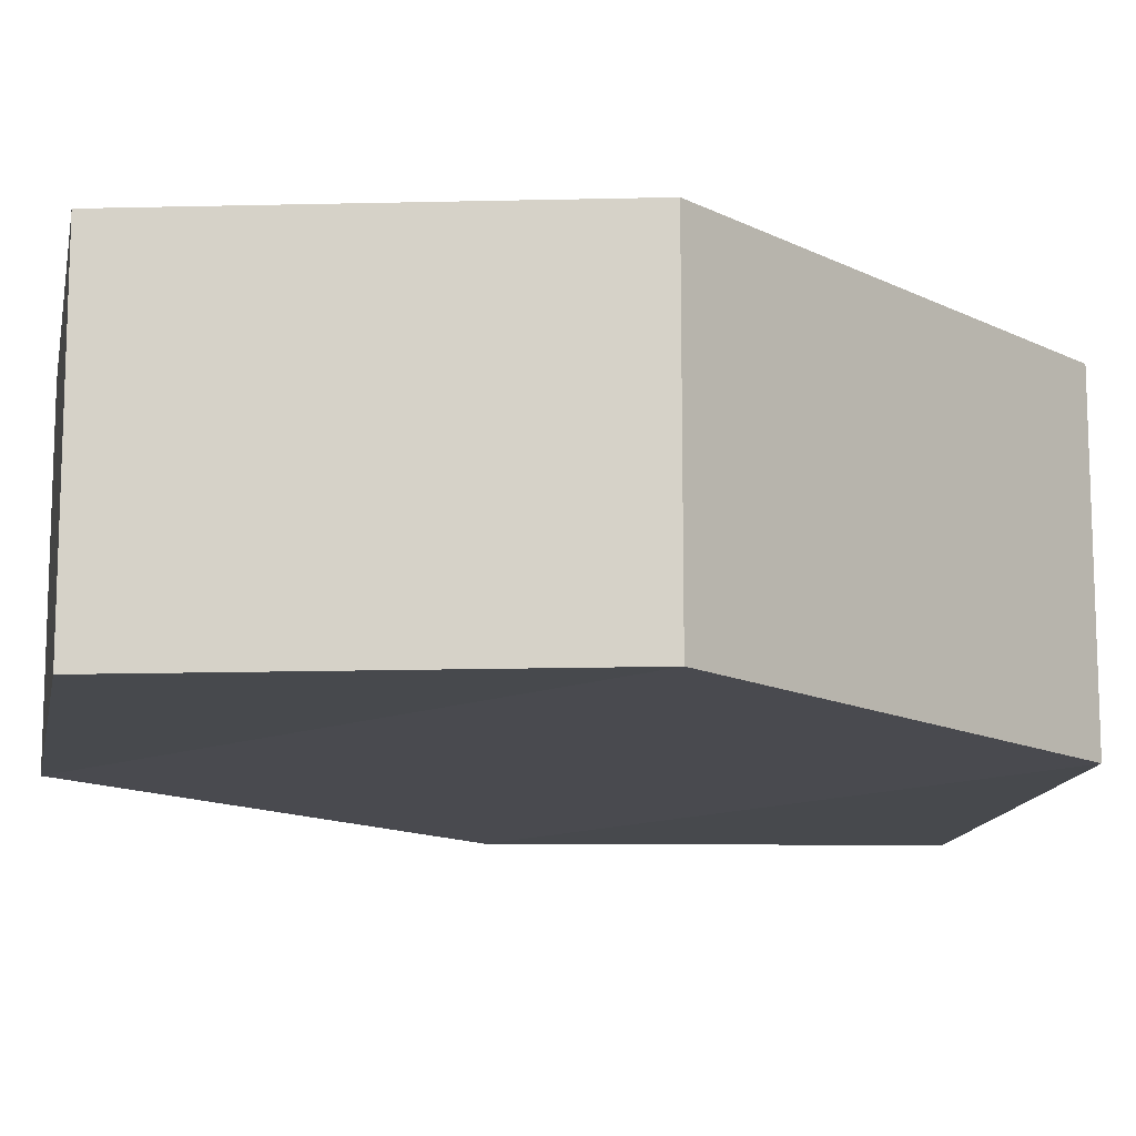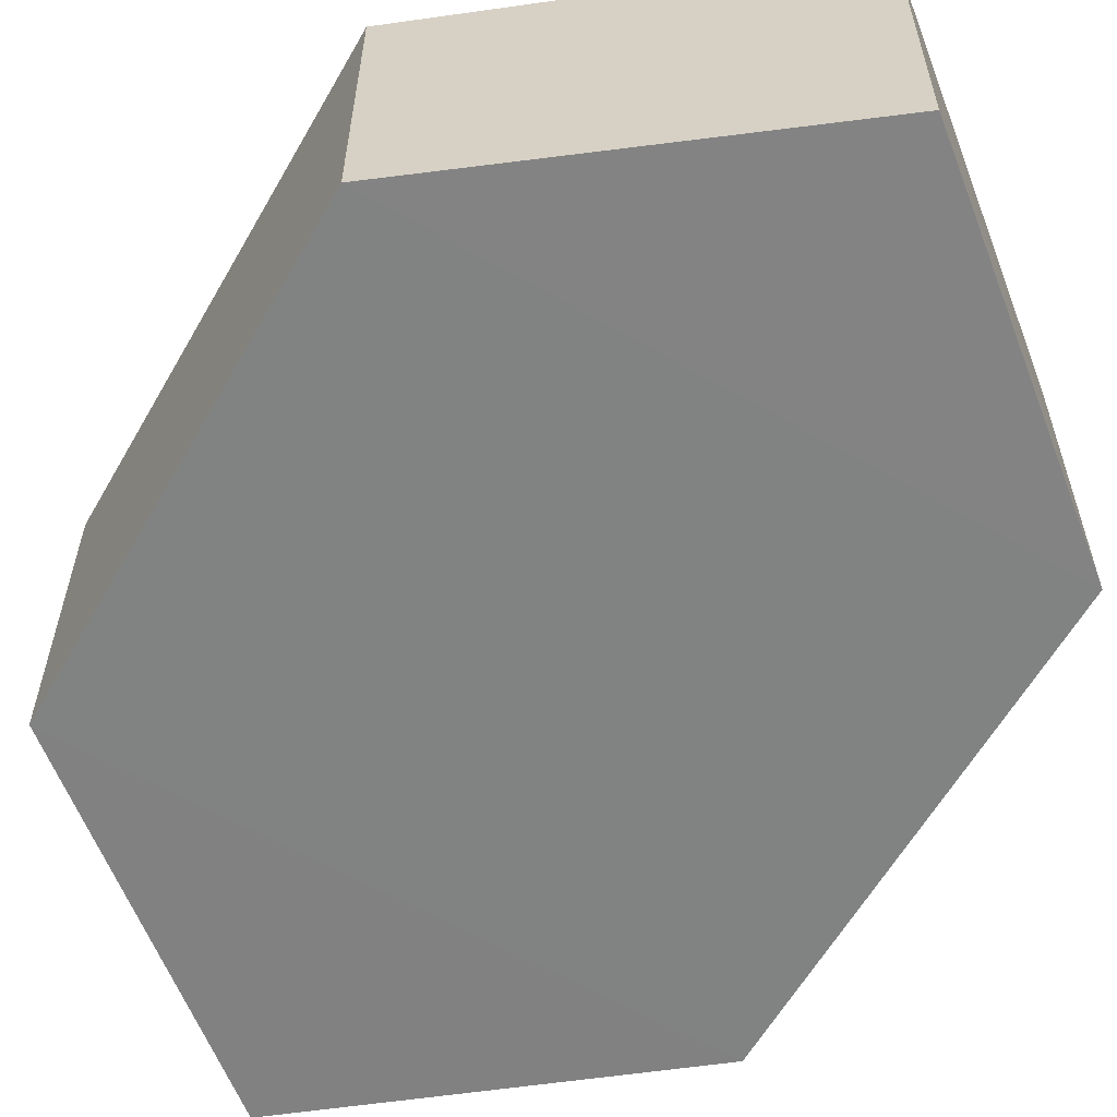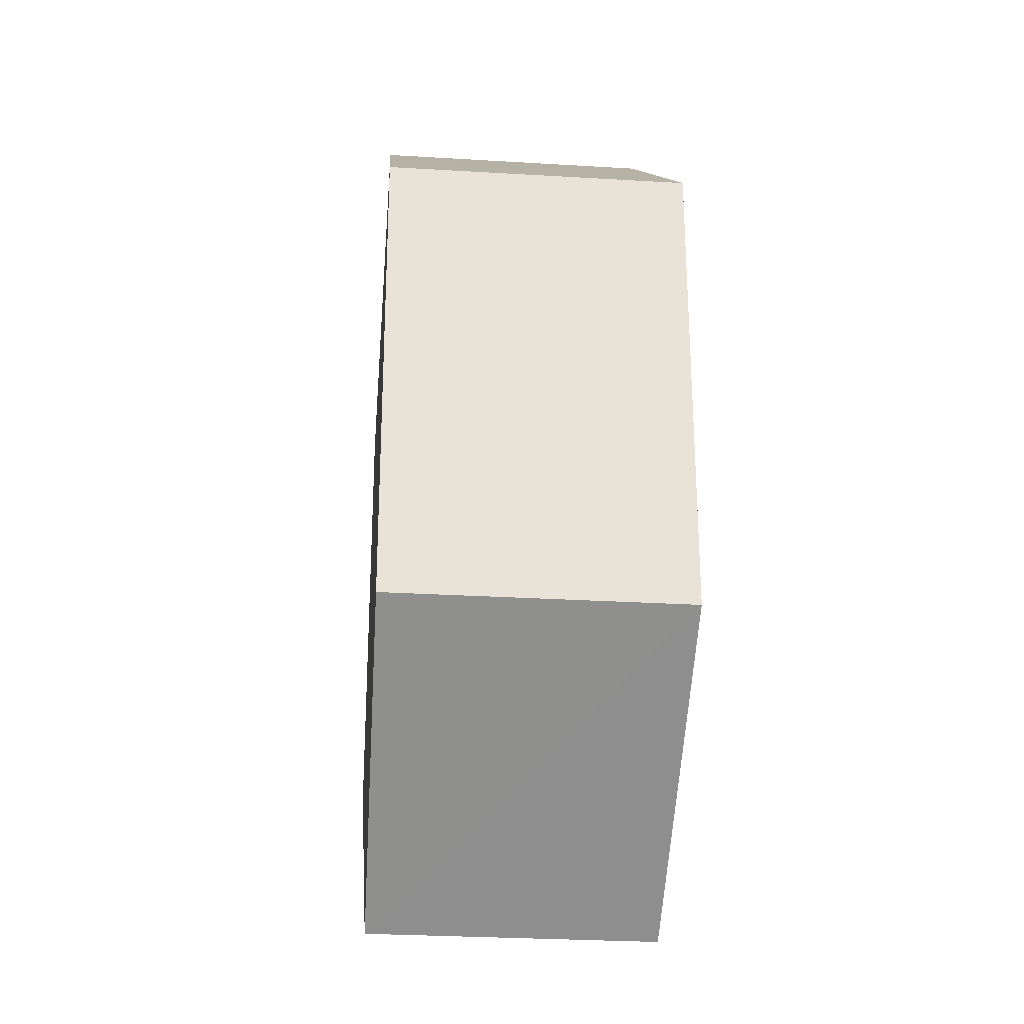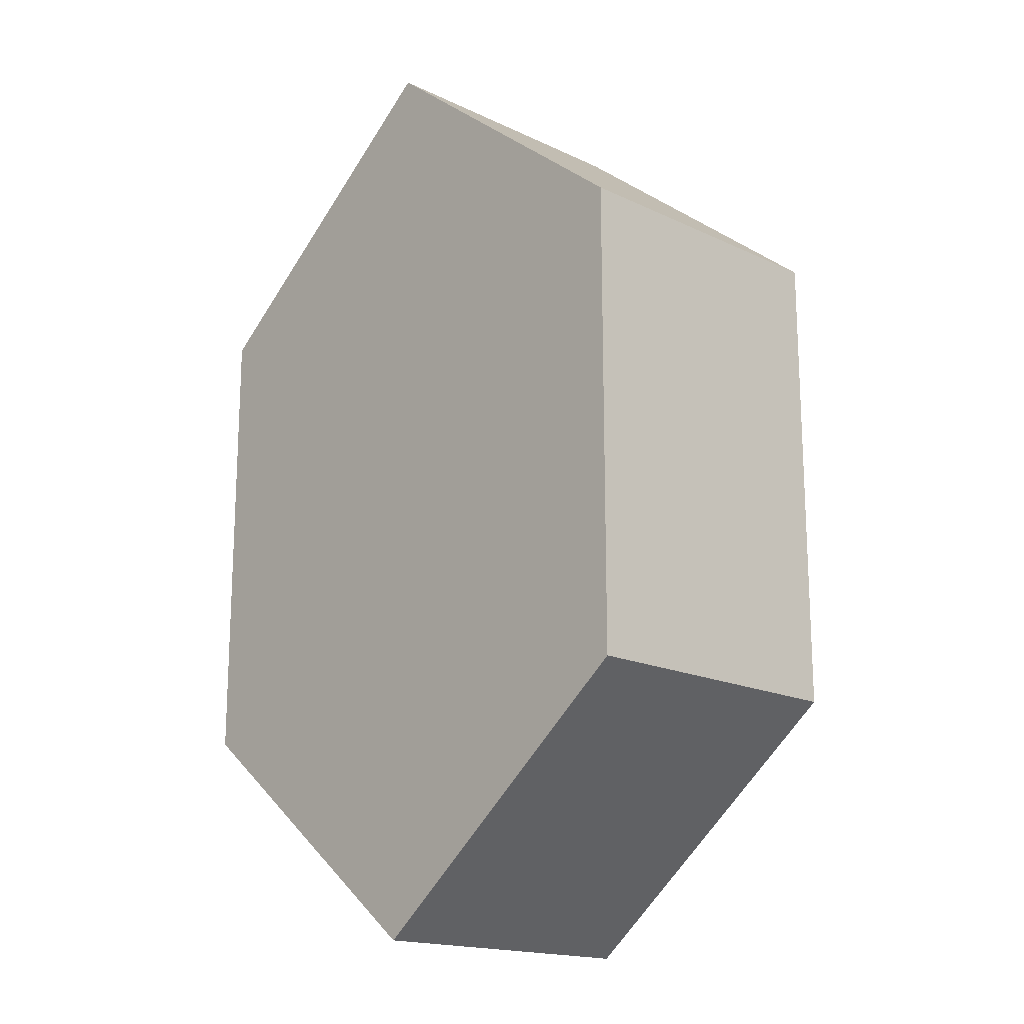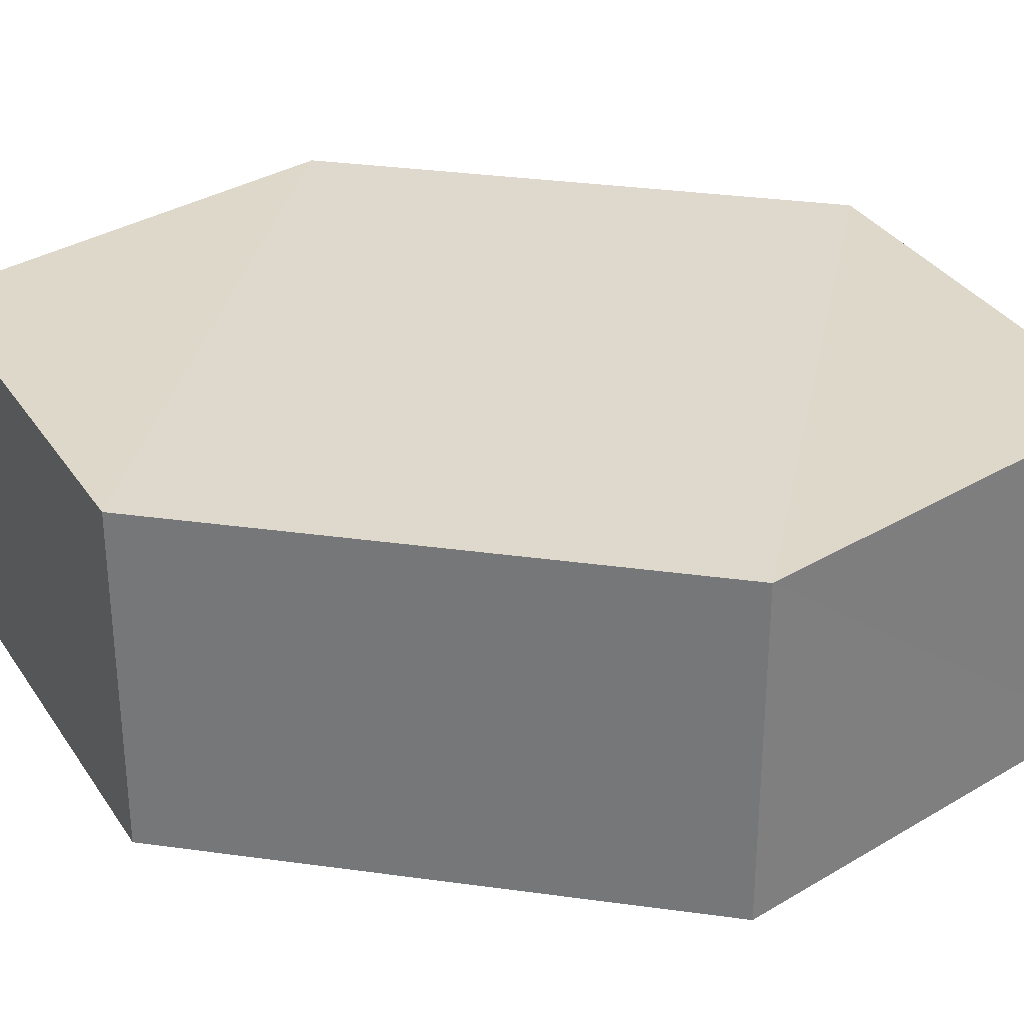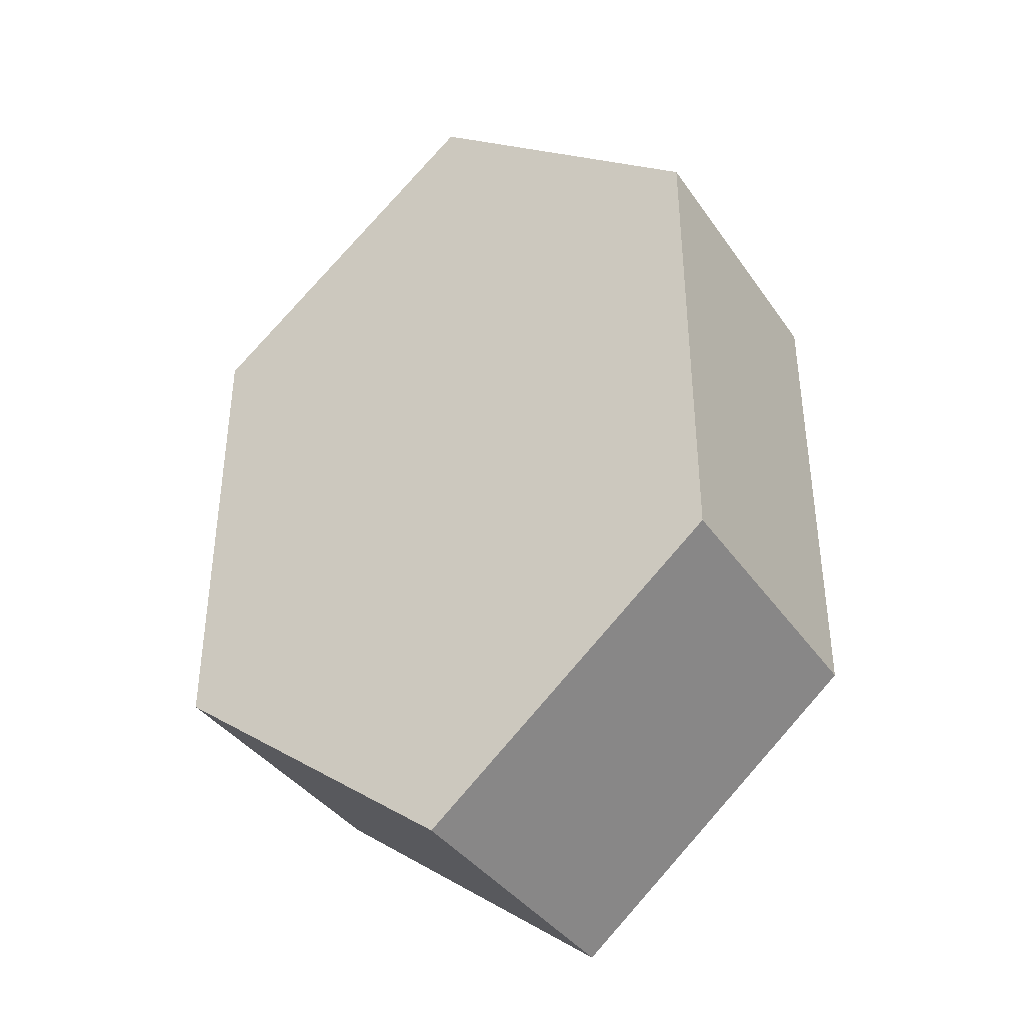
<metadata>
{"format":"obj","ext":"obj","renderer":"f3d","projection":"perspective","resolution":1024,"background":"white","views":[{"elev":-13.2,"azim":41.0,"up":"+Y"},{"elev":-60.6,"azim":149.8,"up":"+Y"},{"elev":-26.6,"azim":-95.0,"up":"+Z"},{"elev":-17.4,"azim":46.5,"up":"+Z"},{"elev":32.2,"azim":-79.1,"up":"+Y"},{"elev":-38.9,"azim":-148.4,"up":"+Z"}]}
</metadata>
<code>
o 11407
v 2244 1879 13.85
v 2244 1879 13.87
v 2244 1879 13.85
v 2244 1879 13.85
v 2244 1879 13.87
v 2244 1879 13.88
v 2244 1879 13.85
v 2244 1879 13.85
v 2244 1879 13.85
v 2244 1879 13.85
v 2244 1879 13.85
v 2244 1879 13.85
v 2244 1879 13.87
v 2244 1879 13.87
v 2244 1879 13.85
v 2244 1879 13.85
v 2244 1879 13.85
v 2244 1879 13.85
v 2244 1879 13.85
v 2244 1879 13.85
v 2244 1879 13.87
v 2244 1879 13.87
v 2244 1879 13.88
v 2244 1879 13.87
v 2244 1879 13.87
v 2244 1879 13.88
v 2244 1879 13.88
v 2244 1879 13.87
v 2244 1879 13.88
v 2244 1879 13.87
v 2244 1879 13.88
v 2244 1879 13.85
f 1 2 3
f 4 3 2
f 5 2 6
f 7 4 8
f 8 9 10
f 11 12 7
f 13 9 14
f 15 13 5
f 15 16 17
f 17 1 18
f 18 19 20
f 21 19 22
f 23 21 5
f 11 21 24
f 25 26 23
f 27 13 24
f 28 29 27
f 24 30 31
f 4 30 32
f 1 32 30

</code>
